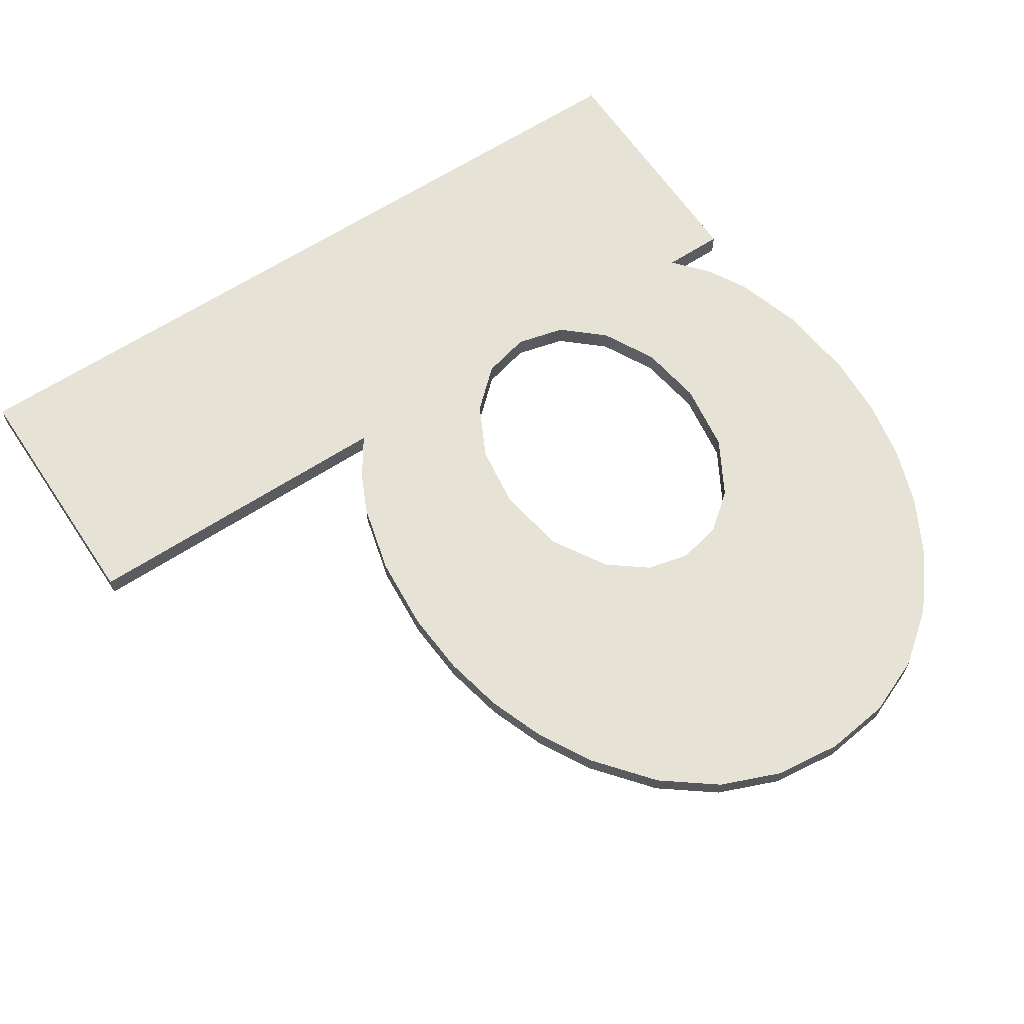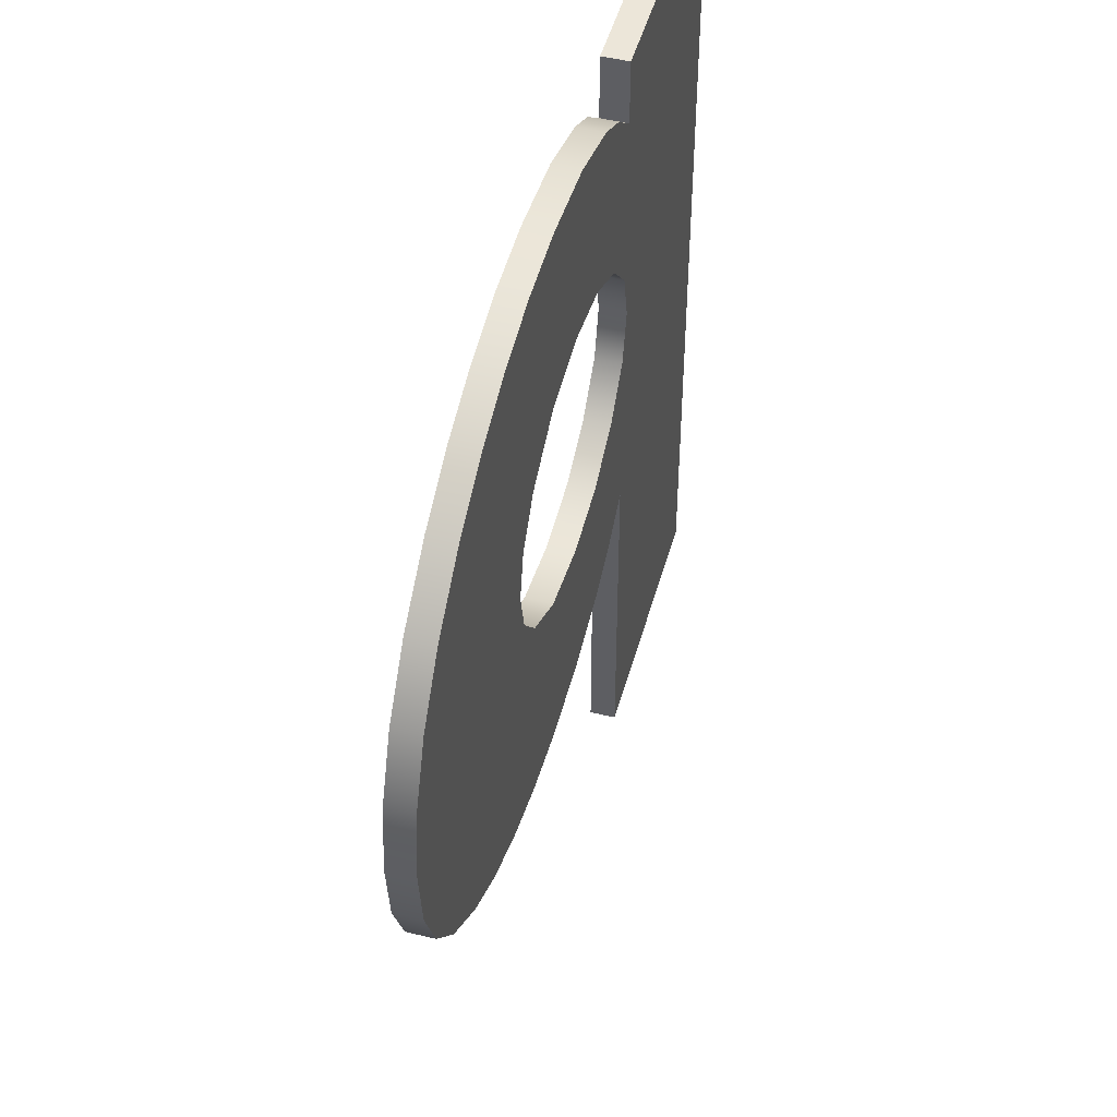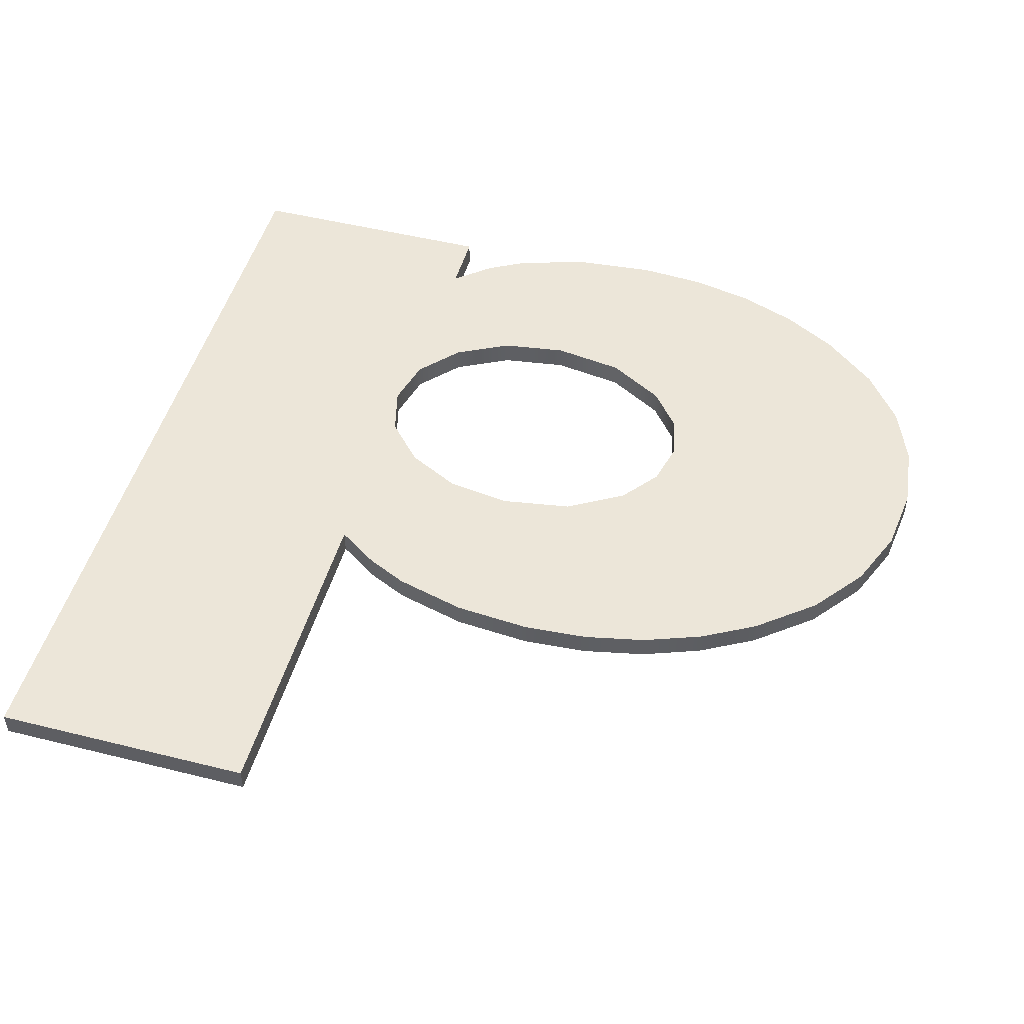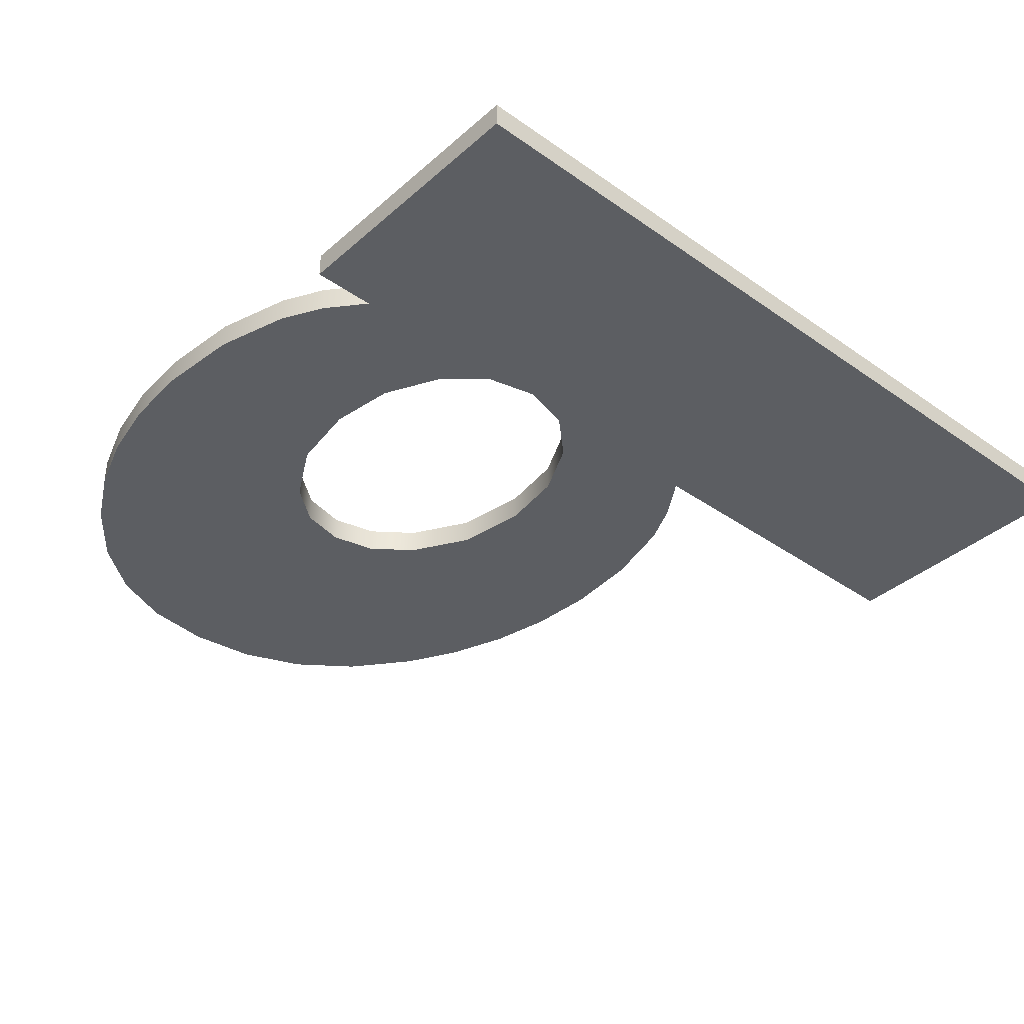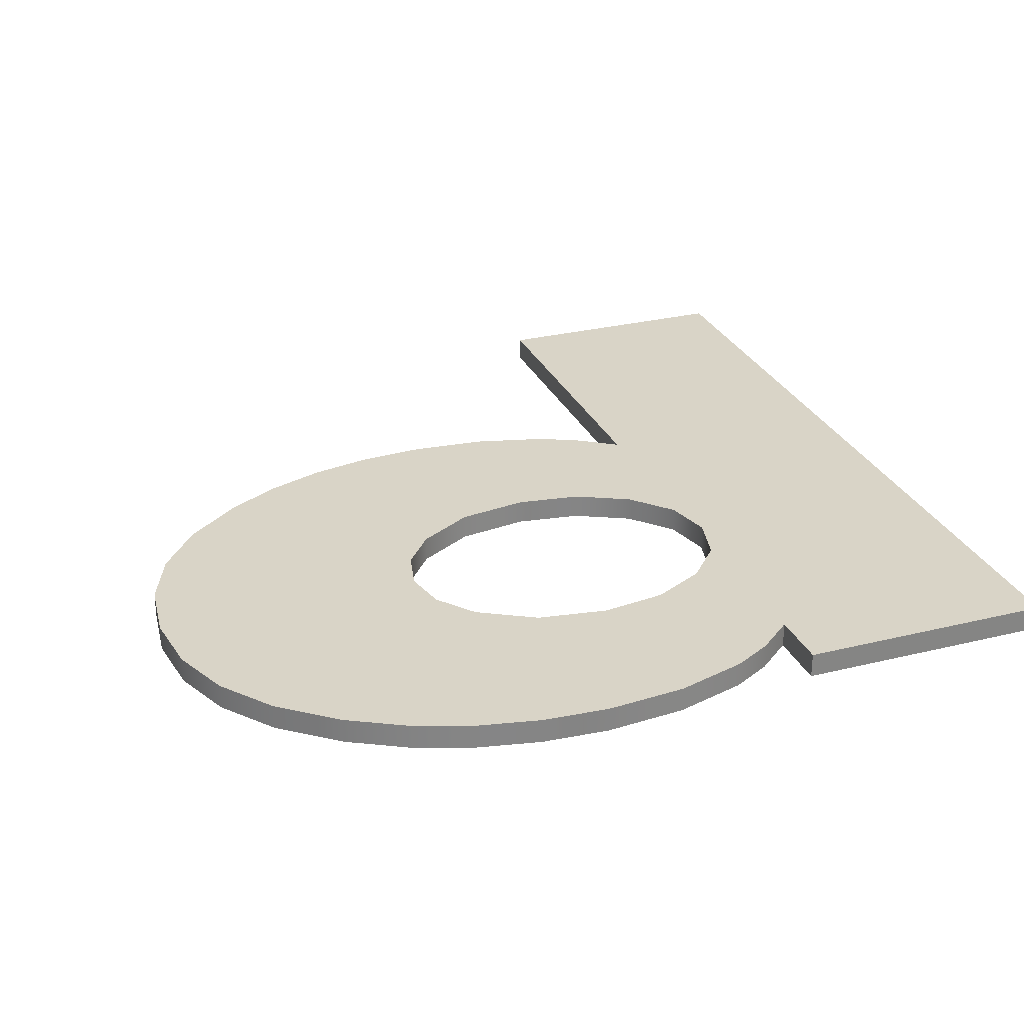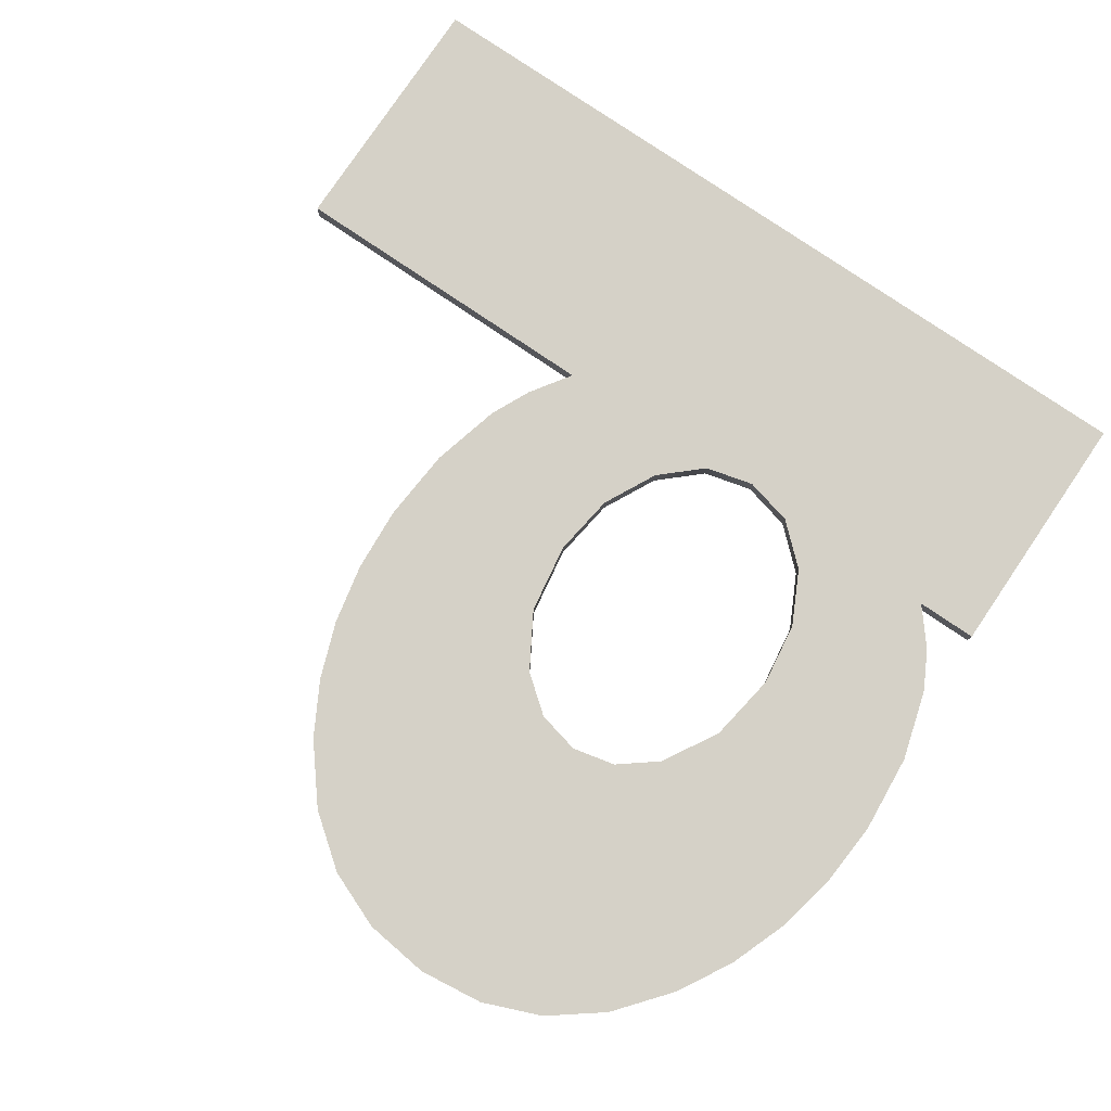
<metadata>
{"format":"obj","ext":"obj","renderer":"f3d","projection":"perspective","resolution":1024,"background":"white","views":[{"elev":63.0,"azim":56.4,"up":"+Z"},{"elev":48.6,"azim":105.3,"up":"+Y"},{"elev":49.0,"azim":15.5,"up":"+Z"},{"elev":-37.7,"azim":-132.0,"up":"+Z"},{"elev":28.5,"azim":159.6,"up":"+Z"},{"elev":79.2,"azim":124.1,"up":"+Z"}]}
</metadata>
<code>
o mesh23/mesh23-geometry#mesh23-geometry
v 0.7093 0.462 0.03501
v 0.6994 0.4307 0.03501
v 0.6994 0.462 0.03501
v 0.709 0.4515 0.03501
v 0.6994 0.462 0.03595
v 0.7093 0.4596 0.03501
v 0.7093 0.4307 0.03501
v 0.6994 0.4307 0.03595
v 0.7093 0.462 0.03595
v 0.7093 0.4596 0.03595
v 0.7095 0.4534 0.03501
v 0.7093 0.4431 0.03501
v 0.7093 0.4307 0.03595
v 0.709 0.4515 0.03595
v 0.7107 0.4608 0.03595
v 0.7107 0.4608 0.03501
v 0.7095 0.4497 0.03501
v 0.7095 0.4534 0.03595
v 0.7108 0.4549 0.03501
v 0.7095 0.4497 0.03595
v 0.7109 0.4421 0.03501
v 0.7093 0.4431 0.03595
v 0.7121 0.4616 0.03501
v 0.7108 0.4549 0.03595
v 0.7108 0.4481 0.03501
v 0.7109 0.4421 0.03595
v 0.7108 0.4481 0.03595
v 0.7121 0.4616 0.03595
v 0.7129 0.4559 0.03501
v 0.7129 0.4471 0.03501
v 0.7124 0.4414 0.03595
v 0.7148 0.4623 0.03501
v 0.7129 0.4559 0.03595
v 0.7124 0.4414 0.03501
v 0.7129 0.4471 0.03595
v 0.7148 0.4623 0.03595
v 0.7153 0.4563 0.03501
v 0.7153 0.4563 0.03595
v 0.7151 0.4407 0.03501
v 0.7151 0.4407 0.03595
v 0.7179 0.4626 0.03501
v 0.7153 0.4468 0.03501
v 0.7153 0.4468 0.03595
v 0.7179 0.4626 0.03595
v 0.718 0.4559 0.03501
v 0.718 0.4559 0.03595
v 0.718 0.4404 0.03501
v 0.718 0.4404 0.03595
v 0.7204 0.4624 0.03501
v 0.718 0.4472 0.03501
v 0.718 0.4472 0.03595
v 0.7204 0.4624 0.03595
v 0.7202 0.4546 0.03501
v 0.7202 0.4546 0.03595
v 0.7204 0.4406 0.03501
v 0.7204 0.4406 0.03595
v 0.7228 0.4619 0.03501
v 0.7213 0.4532 0.03501
v 0.7201 0.4484 0.03501
v 0.7201 0.4484 0.03595
v 0.7228 0.4619 0.03595
v 0.7213 0.4532 0.03595
v 0.7213 0.4499 0.03501
v 0.7228 0.441 0.03595
v 0.7213 0.4499 0.03595
v 0.725 0.4611 0.03501
v 0.7217 0.4515 0.03501
v 0.7228 0.441 0.03501
v 0.7217 0.4515 0.03595
v 0.725 0.4611 0.03595
v 0.7249 0.4418 0.03501
v 0.7249 0.4418 0.03595
v 0.7271 0.4599 0.03501
v 0.727 0.443 0.03501
v 0.727 0.443 0.03595
v 0.7271 0.4599 0.03595
v 0.7292 0.4582 0.03595
v 0.7291 0.4447 0.03501
v 0.7291 0.4447 0.03595
v 0.7292 0.4582 0.03501
v 0.7307 0.4562 0.03595
v 0.7307 0.4467 0.03595
v 0.7307 0.4467 0.03501
v 0.7307 0.4562 0.03501
v 0.7316 0.454 0.03595
v 0.7316 0.449 0.03595
v 0.7316 0.449 0.03501
v 0.7316 0.454 0.03501
v 0.7319 0.4515 0.03595
v 0.7319 0.4515 0.03501
f 1 2 3
f 2 1 4
f 3 2 1
f 4 1 2
f 2 5 3
f 3 5 2
f 5 1 3
f 3 1 5
f 4 1 6
f 6 1 4
f 4 7 2
f 2 7 4
f 5 2 8
f 8 2 5
f 1 5 9
f 9 5 1
f 1 10 6
f 6 10 1
f 4 6 11
f 11 6 4
f 7 4 12
f 12 4 7
f 13 2 7
f 7 2 13
f 2 13 8
f 8 13 2
f 13 5 8
f 8 5 13
f 14 9 5
f 5 9 14
f 10 1 9
f 9 1 10
f 15 6 10
f 10 6 15
f 11 6 16
f 16 6 11
f 11 14 4
f 4 14 11
f 17 12 4
f 4 12 17
f 12 13 7
f 7 13 12
f 5 13 14
f 14 13 5
f 9 14 10
f 10 14 9
f 6 15 16
f 16 15 6
f 10 18 15
f 15 18 10
f 11 16 19
f 19 16 11
f 14 11 18
f 18 11 14
f 20 4 14
f 14 4 20
f 12 17 21
f 21 17 12
f 4 20 17
f 17 20 4
f 13 12 22
f 22 12 13
f 14 13 22
f 22 13 14
f 18 10 14
f 14 10 18
f 15 23 16
f 16 23 15
f 15 18 24
f 24 18 15
f 19 16 23
f 23 16 19
f 19 18 11
f 11 18 19
f 14 22 20
f 20 22 14
f 21 17 25
f 25 17 21
f 26 12 21
f 21 12 26
f 27 17 20
f 20 17 27
f 12 26 22
f 22 26 12
f 23 15 28
f 28 15 23
f 18 19 24
f 24 19 18
f 15 24 28
f 28 24 15
f 19 23 29
f 29 23 19
f 20 22 26
f 26 22 20
f 17 27 25
f 25 27 17
f 21 25 30
f 30 25 21
f 21 31 26
f 26 31 21
f 20 26 27
f 27 26 20
f 28 32 23
f 23 32 28
f 19 33 24
f 24 33 19
f 28 24 33
f 33 24 28
f 29 23 32
f 32 23 29
f 33 19 29
f 29 19 33
f 27 30 25
f 25 30 27
f 21 30 34
f 34 30 21
f 31 21 34
f 34 21 31
f 35 26 31
f 31 26 35
f 27 26 35
f 35 26 27
f 32 28 36
f 36 28 32
f 28 33 36
f 36 33 28
f 29 32 37
f 37 32 29
f 29 38 33
f 33 38 29
f 30 27 35
f 35 27 30
f 34 30 39
f 39 30 34
f 34 40 31
f 31 40 34
f 35 31 40
f 40 31 35
f 36 41 32
f 32 41 36
f 36 33 38
f 38 33 36
f 37 32 41
f 41 32 37
f 38 29 37
f 37 29 38
f 35 42 30
f 30 42 35
f 39 30 42
f 42 30 39
f 40 34 39
f 39 34 40
f 35 40 43
f 43 40 35
f 41 36 44
f 44 36 41
f 36 38 44
f 44 38 36
f 37 41 45
f 45 41 37
f 37 46 38
f 38 46 37
f 42 35 43
f 43 35 42
f 39 42 47
f 47 42 39
f 39 48 40
f 40 48 39
f 43 40 48
f 48 40 43
f 44 49 41
f 41 49 44
f 44 38 46
f 46 38 44
f 45 41 49
f 49 41 45
f 46 37 45
f 45 37 46
f 43 50 42
f 42 50 43
f 47 42 50
f 50 42 47
f 48 39 47
f 47 39 48
f 43 48 51
f 51 48 43
f 49 44 52
f 52 44 49
f 44 46 52
f 52 46 44
f 45 49 53
f 53 49 45
f 45 54 46
f 46 54 45
f 50 43 51
f 51 43 50
f 47 50 55
f 55 50 47
f 47 56 48
f 48 56 47
f 51 48 56
f 56 48 51
f 52 57 49
f 49 57 52
f 52 46 54
f 54 46 52
f 53 49 58
f 58 49 53
f 54 45 53
f 53 45 54
f 51 59 50
f 50 59 51
f 55 50 59
f 59 50 55
f 56 47 55
f 55 47 56
f 51 56 60
f 60 56 51
f 57 52 61
f 61 52 57
f 58 49 57
f 57 49 58
f 52 54 62
f 62 54 52
f 58 54 53
f 53 54 58
f 59 51 60
f 60 51 59
f 55 59 63
f 63 59 55
f 55 64 56
f 56 64 55
f 60 56 65
f 65 56 60
f 52 62 61
f 61 62 52
f 61 66 57
f 57 66 61
f 58 57 67
f 67 57 58
f 54 58 62
f 62 58 54
f 65 59 60
f 60 59 65
f 59 65 63
f 63 65 59
f 55 63 68
f 68 63 55
f 64 55 68
f 68 55 64
f 65 56 64
f 64 56 65
f 61 62 69
f 69 62 61
f 66 61 70
f 70 61 66
f 71 57 66
f 66 57 71
f 67 57 68
f 68 57 67
f 67 62 58
f 58 62 67
f 69 63 65
f 65 63 69
f 68 63 67
f 67 63 68
f 68 72 64
f 64 72 68
f 65 64 69
f 69 64 65
f 62 67 69
f 69 67 62
f 61 69 64
f 64 69 61
f 61 72 70
f 70 72 61
f 70 73 66
f 66 73 70
f 68 57 71
f 71 57 68
f 71 66 74
f 74 66 71
f 63 69 67
f 67 69 63
f 72 68 71
f 71 68 72
f 61 64 72
f 72 64 61
f 70 72 75
f 75 72 70
f 73 70 76
f 76 70 73
f 74 66 73
f 73 66 74
f 75 71 74
f 74 71 75
f 71 75 72
f 72 75 71
f 70 75 76
f 76 75 70
f 77 73 76
f 76 73 77
f 74 73 78
f 78 73 74
f 78 75 74
f 74 75 78
f 76 75 79
f 79 75 76
f 73 77 80
f 80 77 73
f 76 79 77
f 77 79 76
f 78 73 80
f 80 73 78
f 75 78 79
f 79 78 75
f 81 80 77
f 77 80 81
f 77 79 82
f 82 79 77
f 78 80 83
f 83 80 78
f 83 79 78
f 78 79 83
f 80 81 84
f 84 81 80
f 77 82 81
f 81 82 77
f 79 83 82
f 82 83 79
f 83 80 84
f 84 80 83
f 85 84 81
f 81 84 85
f 81 82 86
f 86 82 81
f 87 82 83
f 83 82 87
f 83 84 87
f 87 84 83
f 84 85 88
f 88 85 84
f 81 86 85
f 85 86 81
f 82 87 86
f 86 87 82
f 87 84 88
f 88 84 87
f 89 88 85
f 85 88 89
f 85 86 89
f 89 86 85
f 90 86 87
f 87 86 90
f 87 88 90
f 90 88 87
f 88 89 90
f 90 89 88
f 86 90 89
f 89 90 86

</code>
